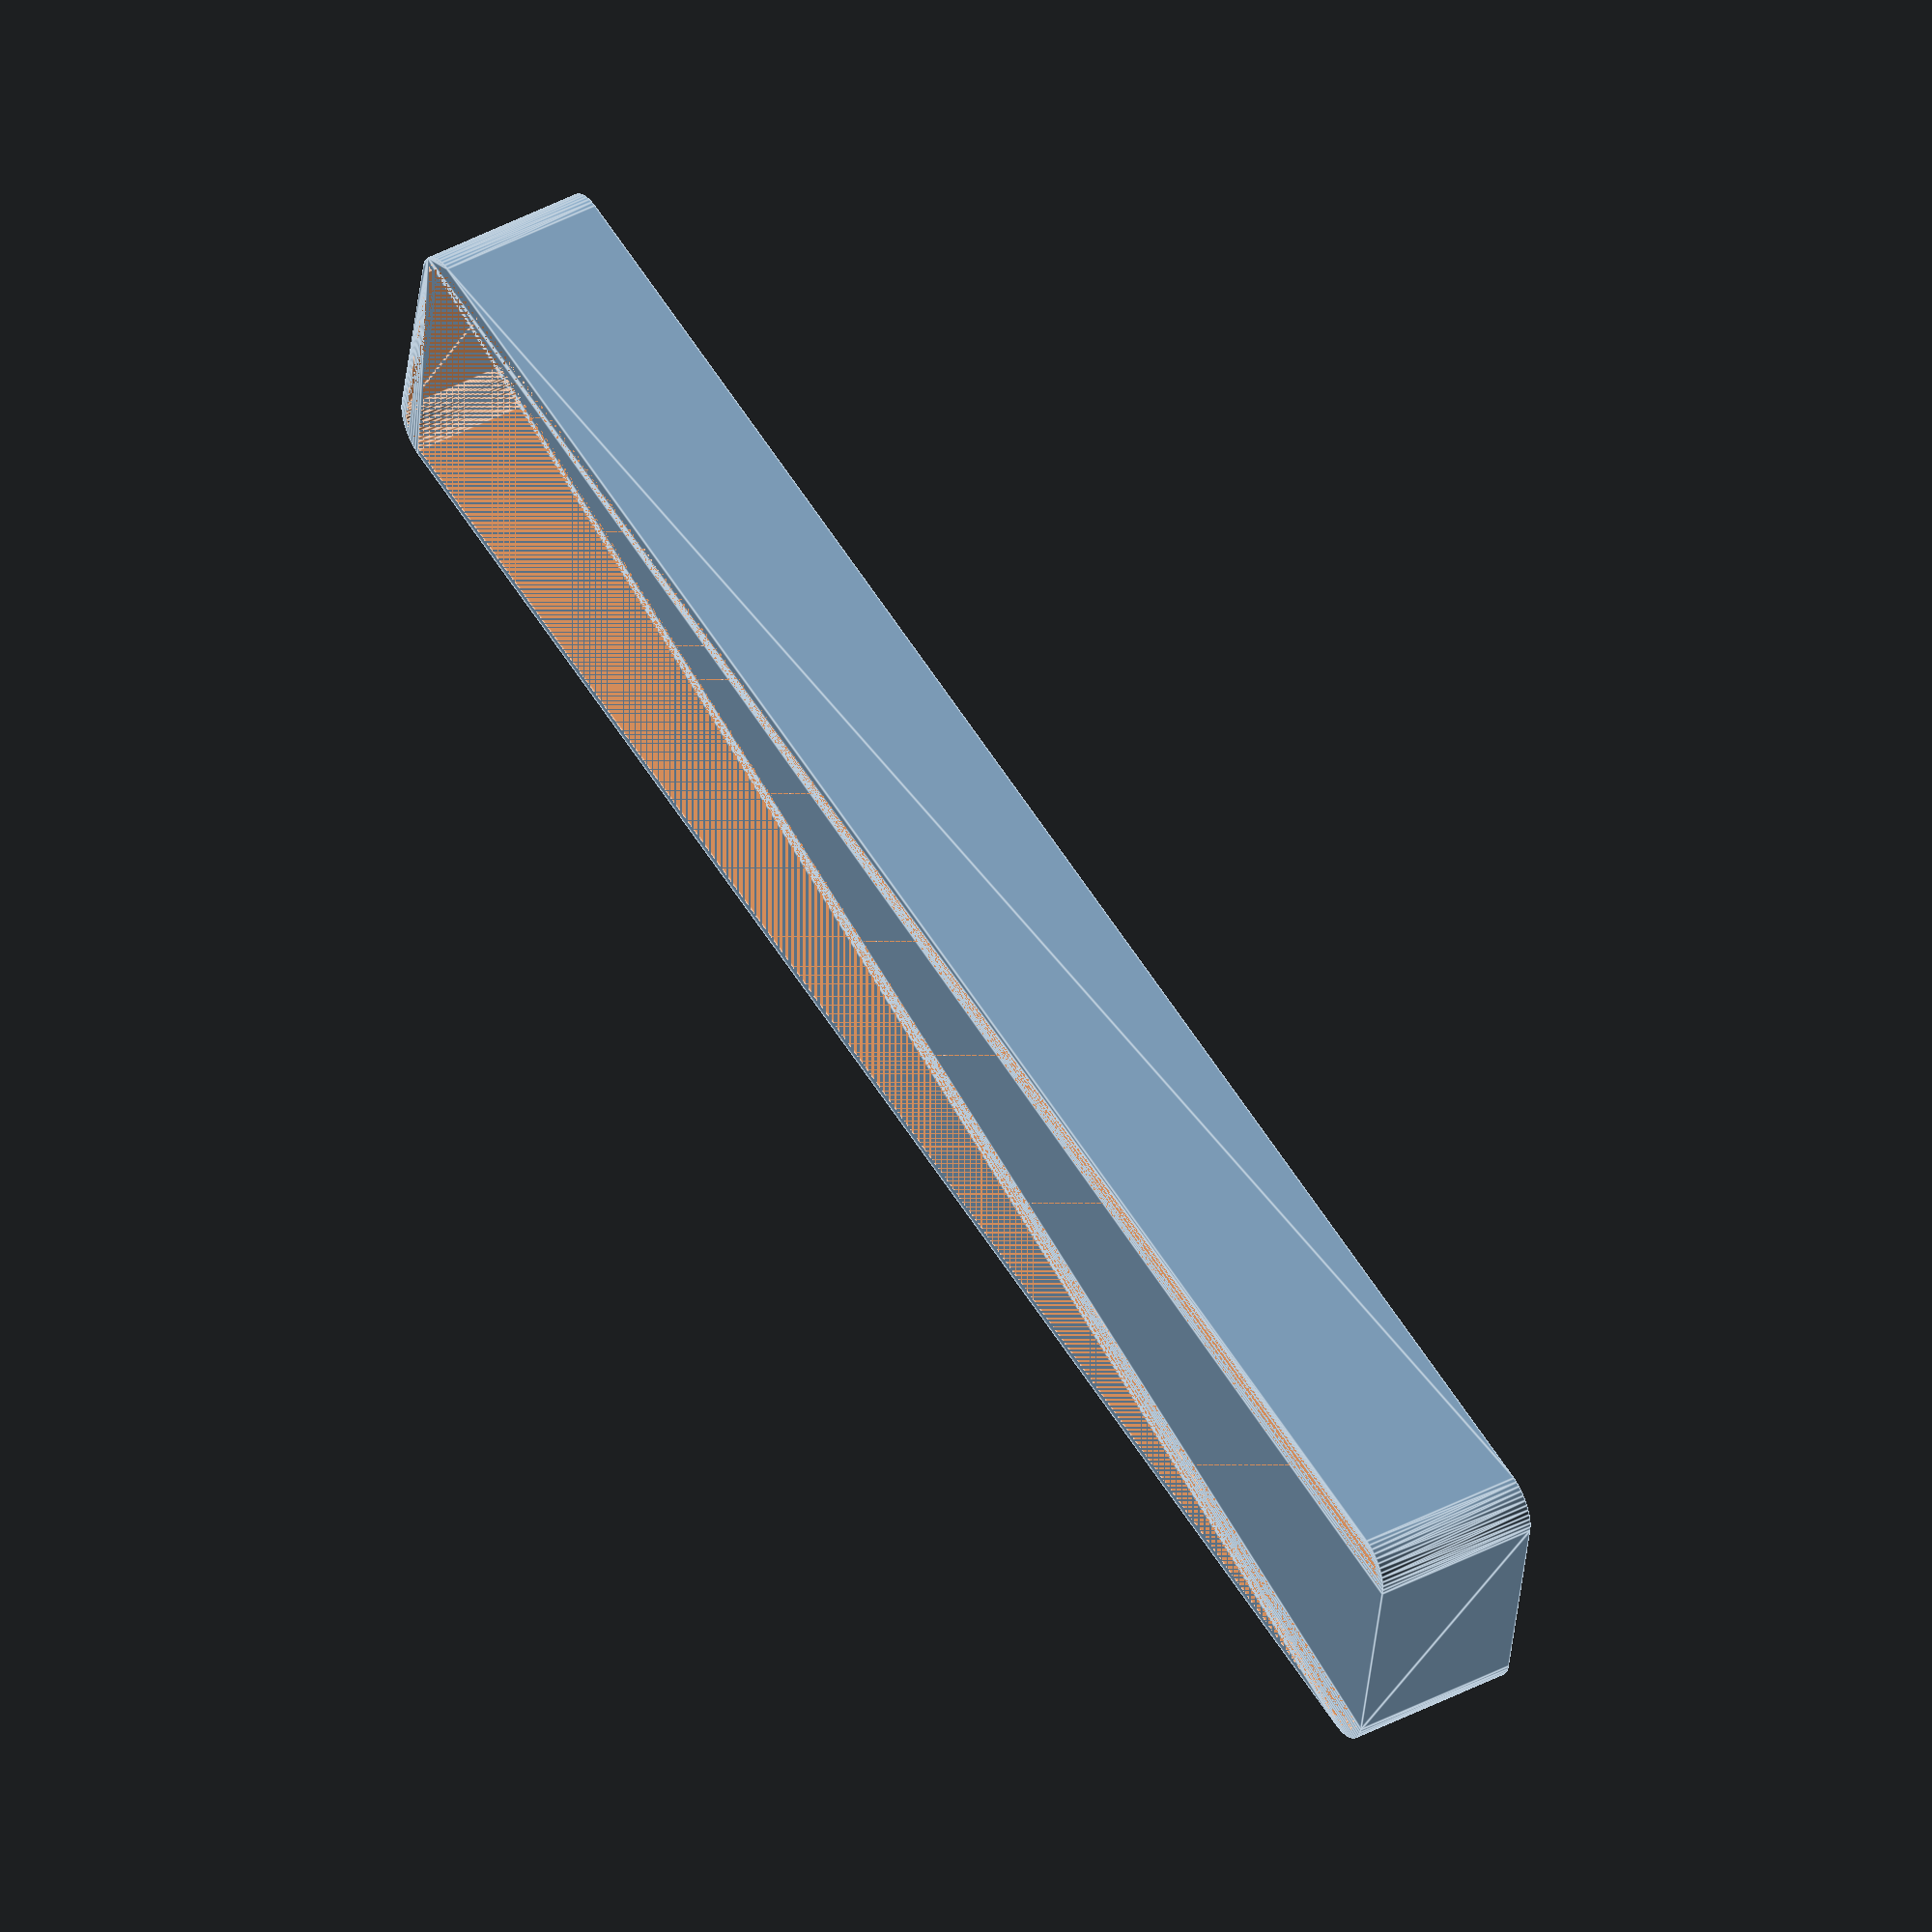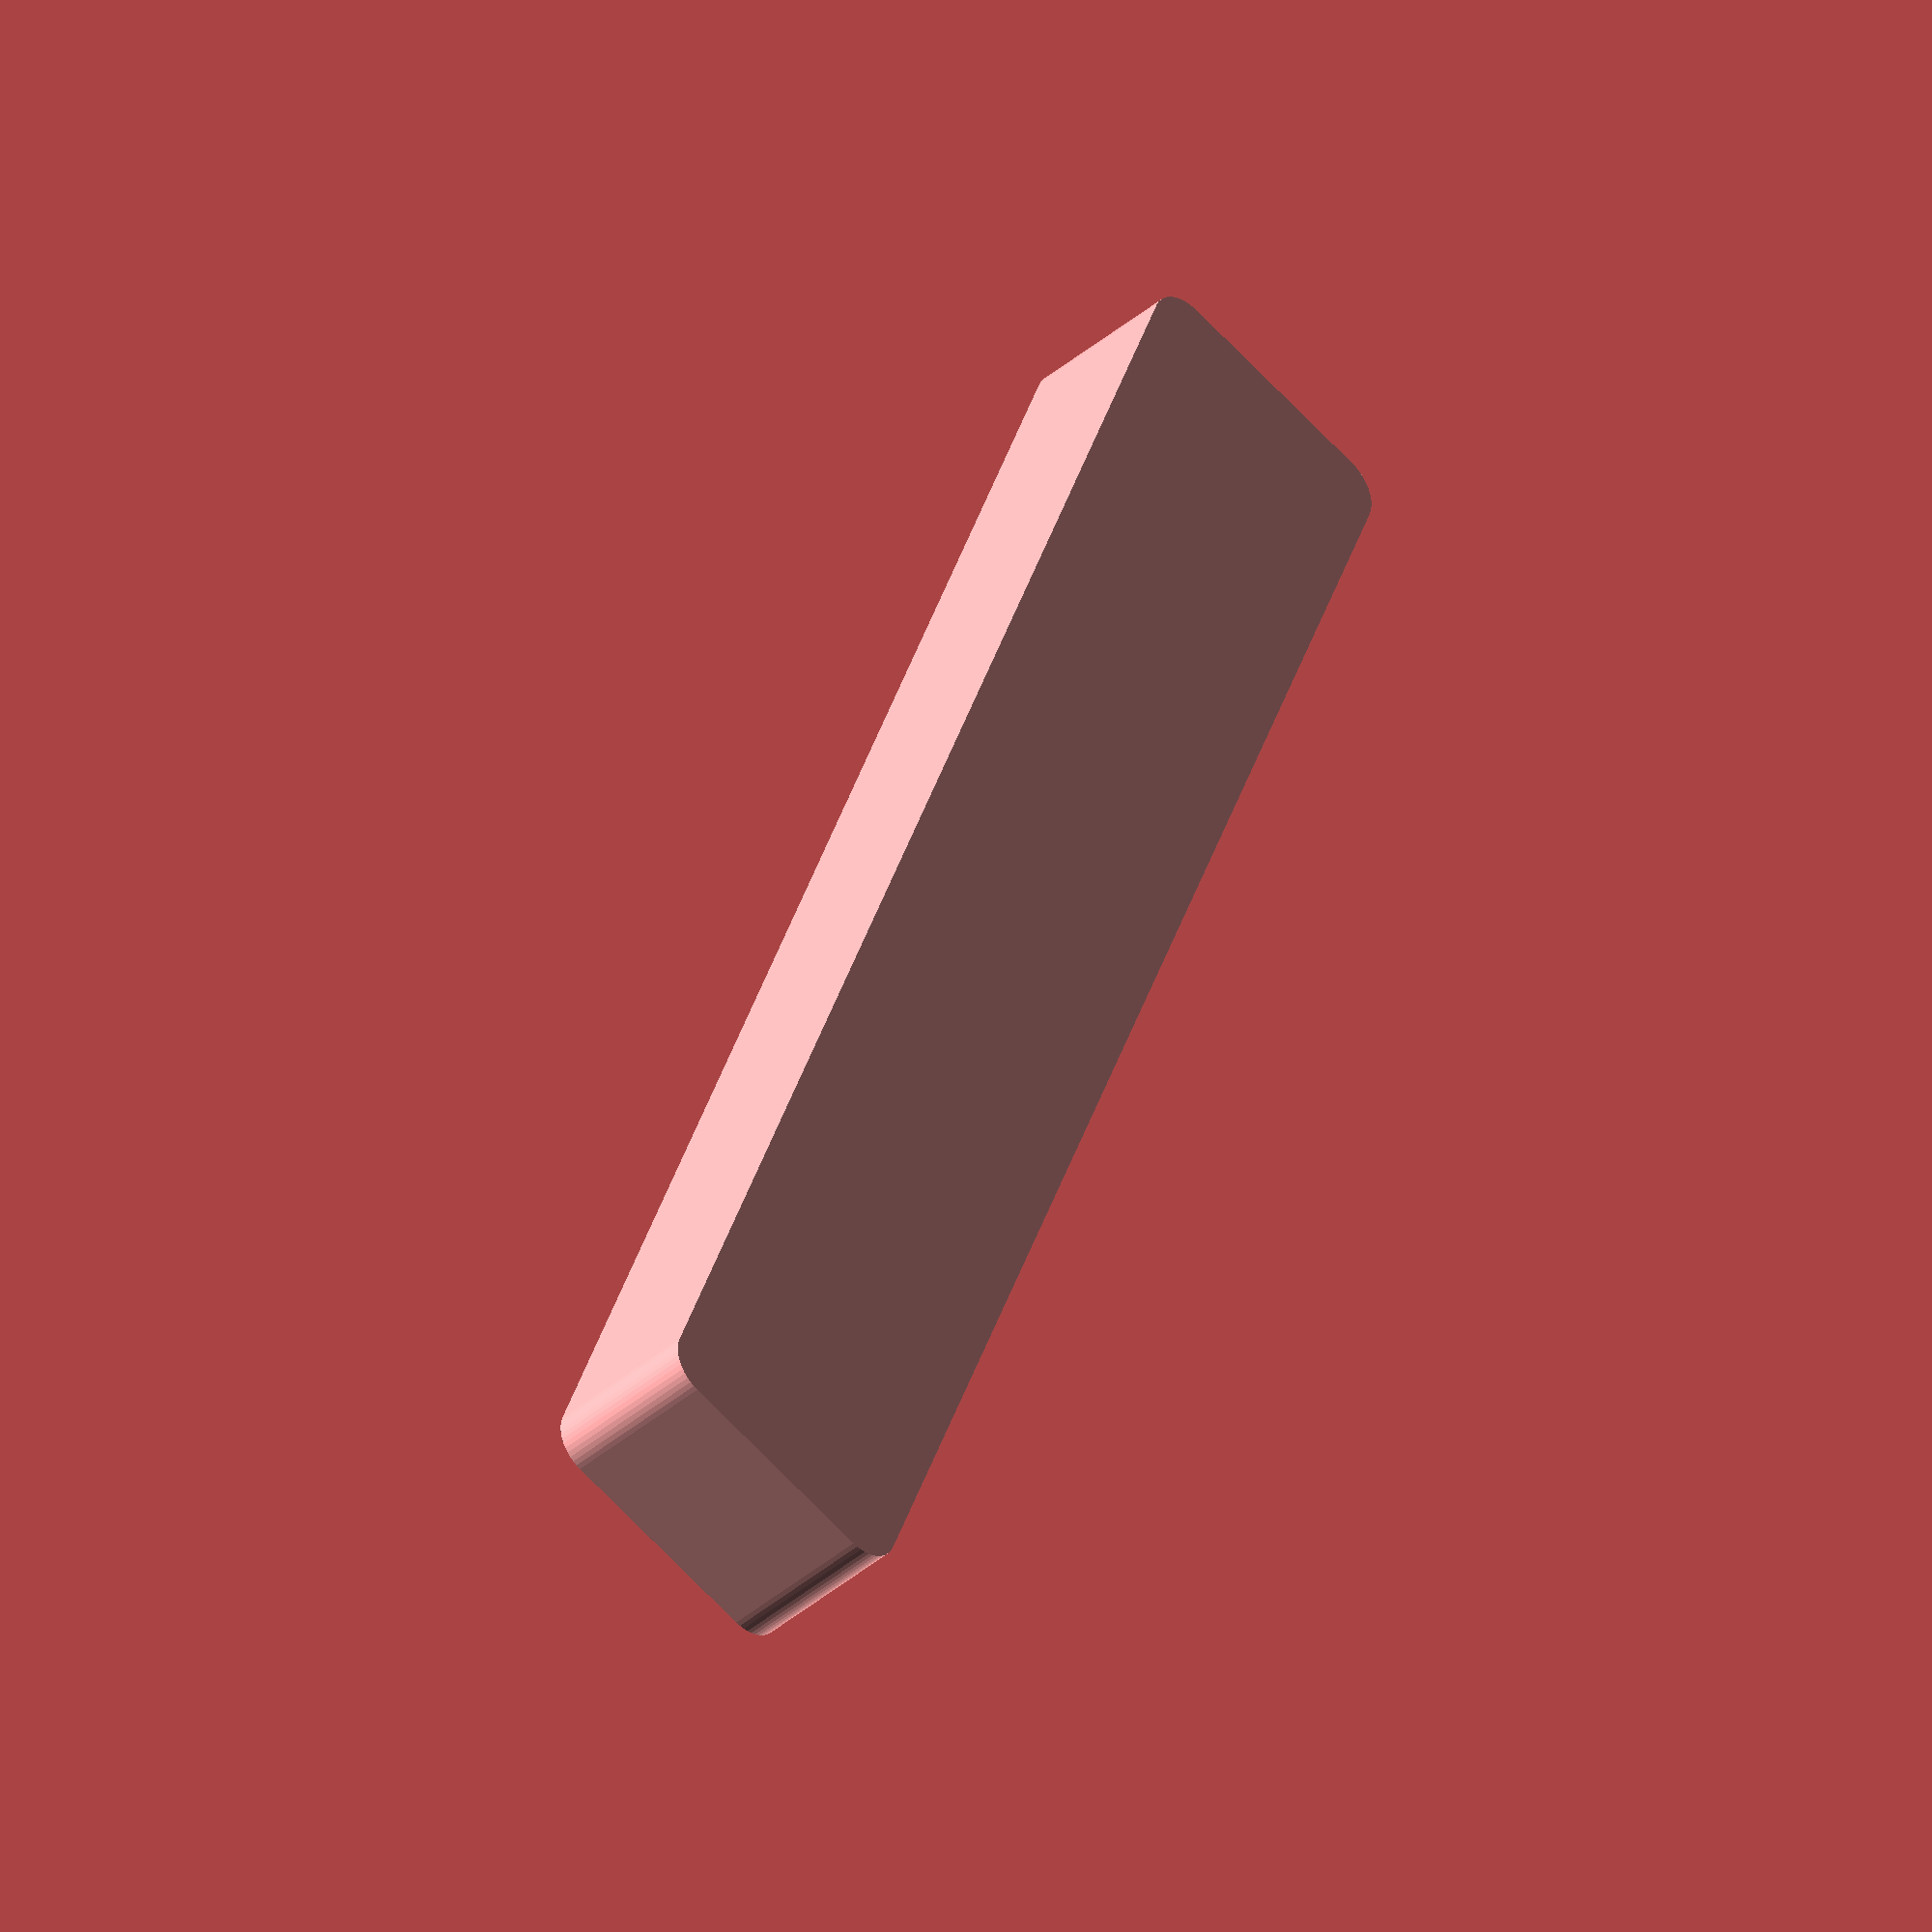
<openscad>
$fn = 50;


difference() {
	union() {
		hull() {
			translate(v = [-107.5000000000, 13.7500000000, 0]) {
				cylinder(h = 21, r = 5);
			}
			translate(v = [107.5000000000, 13.7500000000, 0]) {
				cylinder(h = 21, r = 5);
			}
			translate(v = [-107.5000000000, -13.7500000000, 0]) {
				cylinder(h = 21, r = 5);
			}
			translate(v = [107.5000000000, -13.7500000000, 0]) {
				cylinder(h = 21, r = 5);
			}
		}
	}
	union() {
		translate(v = [0, 0, 2]) {
			hull() {
				translate(v = [-107.5000000000, 13.7500000000, 0]) {
					cylinder(h = 19, r = 4);
				}
				translate(v = [107.5000000000, 13.7500000000, 0]) {
					cylinder(h = 19, r = 4);
				}
				translate(v = [-107.5000000000, -13.7500000000, 0]) {
					cylinder(h = 19, r = 4);
				}
				translate(v = [107.5000000000, -13.7500000000, 0]) {
					cylinder(h = 19, r = 4);
				}
			}
		}
	}
}
</openscad>
<views>
elev=135.8 azim=10.4 roll=121.6 proj=o view=edges
elev=218.2 azim=68.7 roll=42.5 proj=o view=wireframe
</views>
